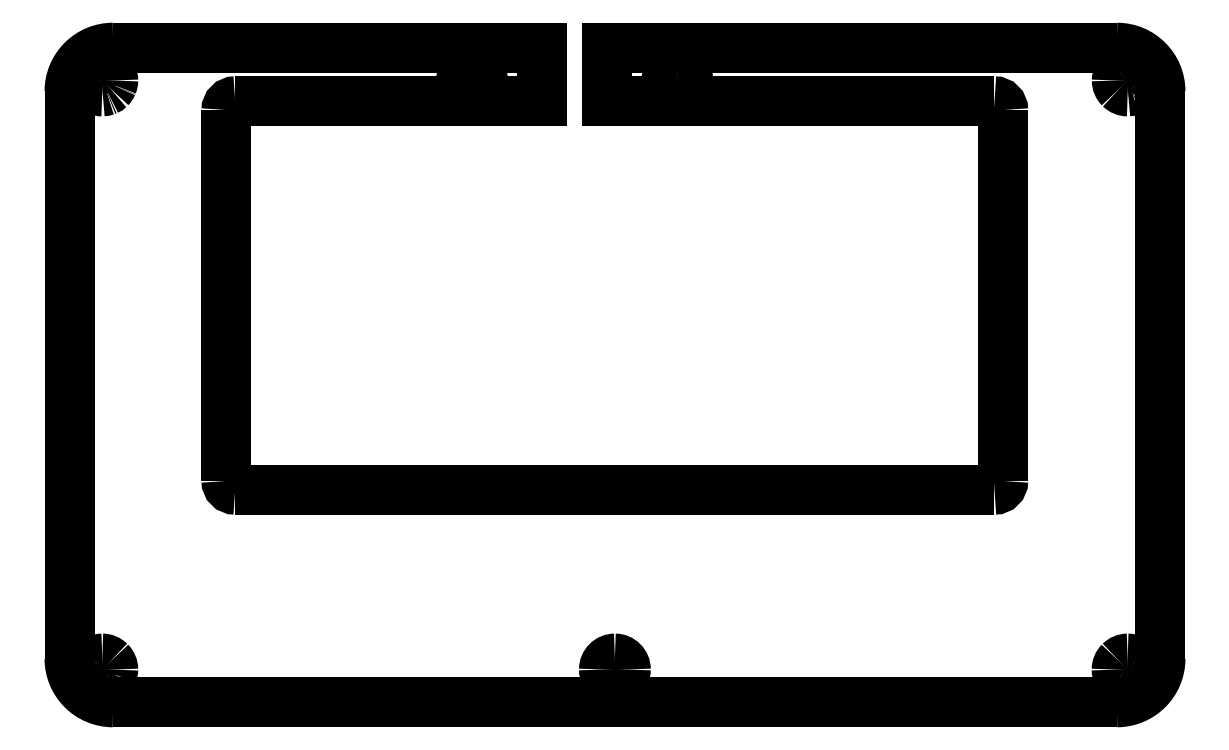
<metadata>
{"format":"dxf","ext":"dxf","renderer":"ezdxf+matplotlib","layout":"modelspace","background":"white","min_lineweight":24,"dpi":150}
</metadata>
<code>
0
SECTION
2
ENTITIES
0
SPLINE
8
Layer_1
70
8
71
3
72
8
73
4
74
0
40
0
40
0
40
0
40
0
40
1
40
1
40
1
40
1
10
295.9
20
365.1
30
0
10
290.3
20
365.1
30
0
10
285.9
20
360.7
30
0
10
285.9
20
355.1
30
0
0
SPLINE
8
Layer_1
70
8
71
3
72
8
73
4
74
0
40
0
40
0
40
0
40
0
40
1
40
1
40
1
40
1
10
285.9
20
225.1
30
0
10
285.9
20
219.6
30
0
10
290.3
20
215.1
30
0
10
295.9
20
215.1
30
0
0
LWPOLYLINE
8
Layer_1
90
2
70
0
10
285.9
20
355.1
30
0
10
285.9
20
225.1
30
0
0
SPLINE
8
Layer_1
70
8
71
3
72
8
73
4
74
0
40
0
40
0
40
0
40
0
40
1
40
1
40
1
40
1
10
525.9
20
215.1
30
0
10
531.4
20
215.1
30
0
10
535.9
20
219.6
30
0
10
535.9
20
225.1
30
0
0
LWPOLYLINE
8
Layer_1
90
2
70
0
10
295.9
20
215.1
30
0
10
525.9
20
215.1
30
0
0
SPLINE
8
Layer_1
70
8
71
3
72
8
73
4
74
0
40
0
40
0
40
0
40
0
40
1
40
1
40
1
40
1
10
535.9
20
355.1
30
0
10
535.9
20
360.7
30
0
10
531.4
20
365.1
30
0
10
525.9
20
365.1
30
0
0
LWPOLYLINE
8
Layer_1
90
2
70
0
10
535.9
20
225.1
30
0
10
535.9
20
355.1
30
0
0
SPLINE
8
Layer_1
70
8
71
3
72
8
73
4
74
0
40
0
40
0
40
0
40
0
40
1
40
1
40
1
40
1
10
497.8
20
352.8
30
0
10
498.9
20
352.8
30
0
10
499.8
20
351.9
30
0
10
499.8
20
350.8
30
0
0
LWPOLYLINE
8
Layer_1
90
4
70
0
10
525.9
20
365.1
30
0
10
409.1
20
365.1
30
0
10
409.1
20
352.8
30
0
10
497.8
20
352.8
30
0
0
SPLINE
8
Layer_1
70
8
71
3
72
8
73
4
74
0
40
0
40
0
40
0
40
0
40
1
40
1
40
1
40
1
10
499.8
20
265.8
30
0
10
499.8
20
264.7
30
0
10
498.9
20
263.8
30
0
10
497.8
20
263.8
30
0
0
LWPOLYLINE
8
Layer_1
90
2
70
0
10
499.8
20
350.8
30
0
10
499.8
20
265.8
30
0
0
SPLINE
8
Layer_1
70
8
71
3
72
8
73
4
74
0
40
0
40
0
40
0
40
0
40
1
40
1
40
1
40
1
10
323.8
20
263.8
30
0
10
322.7
20
263.8
30
0
10
321.8
20
264.7
30
0
10
321.8
20
265.8
30
0
0
LWPOLYLINE
8
Layer_1
90
2
70
0
10
497.8
20
263.8
30
0
10
323.8
20
263.8
30
0
0
SPLINE
8
Layer_1
70
8
71
3
72
8
73
4
74
0
40
0
40
0
40
0
40
0
40
1
40
1
40
1
40
1
10
321.8
20
350.8
30
0
10
321.8
20
351.9
30
0
10
322.7
20
352.8
30
0
10
323.8
20
352.8
30
0
0
LWPOLYLINE
8
Layer_1
90
2
70
0
10
321.8
20
265.8
30
0
10
321.8
20
350.8
30
0
0
SPLINE
8
Layer_1
70
8
71
3
72
8
73
4
74
0
40
0
40
0
40
0
40
0
40
1
40
1
40
1
40
1
10
378.1
20
360.1
30
0
10
379.5
20
360.1
30
0
10
380.6
20
359
30
0
10
380.6
20
357.6
30
0
0
SPLINE
8
Layer_1
70
8
71
3
72
8
73
4
74
0
40
0
40
0
40
0
40
0
40
1
40
1
40
1
40
1
10
380.6
20
357.6
30
0
10
380.6
20
356.2
30
0
10
379.5
20
355.1
30
0
10
378.1
20
355.1
30
0
0
SPLINE
8
Layer_1
70
8
71
3
72
8
73
4
74
0
40
0
40
0
40
0
40
0
40
1
40
1
40
1
40
1
10
378.1
20
355.1
30
0
10
376.7
20
355.1
30
0
10
375.6
20
356.2
30
0
10
375.6
20
357.6
30
0
0
SPLINE
8
Layer_1
70
8
71
3
72
8
73
4
74
0
40
0
40
0
40
0
40
0
40
1
40
1
40
1
40
1
10
375.6
20
357.6
30
0
10
375.6
20
359
30
0
10
376.7
20
360.1
30
0
10
378.1
20
360.1
30
0
0
LWPOLYLINE
8
Layer_1
90
4
70
0
10
323.8
20
352.8
30
0
10
394.1
20
352.8
30
0
10
394.1
20
365.1
30
0
10
295.9
20
365.1
30
0
0
SPLINE
8
Layer_1
70
8
71
3
72
8
73
4
74
0
40
0
40
0
40
0
40
0
40
1
40
1
40
1
40
1
10
425.2
20
360.1
30
0
10
426.6
20
360.1
30
0
10
427.7
20
359
30
0
10
427.7
20
357.6
30
0
0
SPLINE
8
Layer_1
70
8
71
3
72
8
73
4
74
0
40
0
40
0
40
0
40
0
40
1
40
1
40
1
40
1
10
427.7
20
357.6
30
0
10
427.7
20
356.2
30
0
10
426.6
20
355.1
30
0
10
425.2
20
355.1
30
0
0
SPLINE
8
Layer_1
70
8
71
3
72
8
73
4
74
0
40
0
40
0
40
0
40
0
40
1
40
1
40
1
40
1
10
425.2
20
355.1
30
0
10
423.8
20
355.1
30
0
10
422.7
20
356.2
30
0
10
422.7
20
357.6
30
0
0
SPLINE
8
Layer_1
70
8
71
3
72
8
73
4
74
0
40
0
40
0
40
0
40
0
40
1
40
1
40
1
40
1
10
422.7
20
357.6
30
0
10
422.7
20
359
30
0
10
423.8
20
360.1
30
0
10
425.2
20
360.1
30
0
0
LWPOLYLINE
8
Layer_1
90
1
70
1
10
378.1
20
360.1
30
0
0
SPLINE
8
Layer_1
70
8
71
3
72
8
73
4
74
0
40
0
40
0
40
0
40
0
40
1
40
1
40
1
40
1
10
293.4
20
360.1
30
0
10
294
20
360.1
30
0
10
294.7
20
359.9
30
0
10
295.1
20
359.4
30
0
0
SPLINE
8
Layer_1
70
8
71
3
72
8
73
4
74
0
40
0
40
0
40
0
40
0
40
1
40
1
40
1
40
1
10
295.1
20
359.4
30
0
10
295.6
20
358.9
30
0
10
295.9
20
358.3
30
0
10
295.9
20
357.6
30
0
0
SPLINE
8
Layer_1
70
8
71
3
72
8
73
4
74
0
40
0
40
0
40
0
40
0
40
1
40
1
40
1
40
1
10
295.9
20
357.6
30
0
10
295.9
20
357.3
30
0
10
295.8
20
357
30
0
10
295.7
20
356.7
30
0
0
SPLINE
8
Layer_1
70
8
71
3
72
8
73
4
74
0
40
0
40
0
40
0
40
0
40
1
40
1
40
1
40
1
10
295.7
20
356.7
30
0
10
295.7
20
356.7
30
0
10
295.7
20
356.6
30
0
10
295.7
20
356.6
30
0
0
SPLINE
8
Layer_1
70
8
71
3
72
8
73
4
74
0
40
0
40
0
40
0
40
0
40
1
40
1
40
1
40
1
10
295.7
20
356.6
30
0
10
295.5
20
356.3
30
0
10
295.4
20
356.1
30
0
10
295.1
20
355.8
30
0
0
SPLINE
8
Layer_1
70
8
71
3
72
8
73
4
74
0
40
0
40
0
40
0
40
0
40
1
40
1
40
1
40
1
10
295.1
20
355.8
30
0
10
295.1
20
355.8
30
0
10
295.1
20
355.8
30
0
10
295.1
20
355.8
30
0
0
SPLINE
8
Layer_1
70
8
71
3
72
8
73
4
74
0
40
0
40
0
40
0
40
0
40
1
40
1
40
1
40
1
10
295.1
20
355.8
30
0
10
294.9
20
355.6
30
0
10
294.7
20
355.5
30
0
10
294.4
20
355.3
30
0
0
SPLINE
8
Layer_1
70
8
71
3
72
8
73
4
74
0
40
0
40
0
40
0
40
0
40
1
40
1
40
1
40
1
10
294.4
20
355.3
30
0
10
294.3
20
355.3
30
0
10
294.3
20
355.3
30
0
10
294.3
20
355.3
30
0
0
SPLINE
8
Layer_1
70
8
71
3
72
8
73
4
74
0
40
0
40
0
40
0
40
0
40
1
40
1
40
1
40
1
10
294.3
20
355.3
30
0
10
294
20
355.2
30
0
10
293.7
20
355.1
30
0
10
293.4
20
355.1
30
0
0
SPLINE
8
Layer_1
70
8
71
3
72
8
73
4
74
0
40
0
40
0
40
0
40
0
40
1
40
1
40
1
40
1
10
293.4
20
355.1
30
0
10
293.4
20
355.1
30
0
10
293.4
20
355.1
30
0
10
293.4
20
355.1
30
0
0
SPLINE
8
Layer_1
70
8
71
3
72
8
73
4
74
0
40
0
40
0
40
0
40
0
40
1
40
1
40
1
40
1
10
293.4
20
355.1
30
0
10
292
20
355.1
30
0
10
290.9
20
356.2
30
0
10
290.9
20
357.6
30
0
0
SPLINE
8
Layer_1
70
8
71
3
72
8
73
4
74
0
40
0
40
0
40
0
40
0
40
1
40
1
40
1
40
1
10
290.9
20
357.6
30
0
10
290.9
20
358.3
30
0
10
291.1
20
358.9
30
0
10
291.6
20
359.4
30
0
0
SPLINE
8
Layer_1
70
8
71
3
72
8
73
4
74
0
40
0
40
0
40
0
40
0
40
1
40
1
40
1
40
1
10
291.6
20
359.4
30
0
10
292.1
20
359.9
30
0
10
292.7
20
360.1
30
0
10
293.4
20
360.1
30
0
0
LWPOLYLINE
8
Layer_1
90
1
70
1
10
425.2
20
360.1
30
0
0
SPLINE
8
Layer_1
70
8
71
3
72
8
73
4
74
0
40
0
40
0
40
0
40
0
40
1
40
1
40
1
40
1
10
528.4
20
360.1
30
0
10
529.1
20
360.1
30
0
10
529.7
20
359.9
30
0
10
530.2
20
359.4
30
0
0
SPLINE
8
Layer_1
70
8
71
3
72
8
73
4
74
0
40
0
40
0
40
0
40
0
40
1
40
1
40
1
40
1
10
530.2
20
359.4
30
0
10
530.6
20
358.9
30
0
10
530.9
20
358.3
30
0
10
530.9
20
357.6
30
0
0
SPLINE
8
Layer_1
70
8
71
3
72
8
73
4
74
0
40
0
40
0
40
0
40
0
40
1
40
1
40
1
40
1
10
530.9
20
357.6
30
0
10
530.9
20
357.3
30
0
10
530.8
20
357
30
0
10
530.7
20
356.7
30
0
0
SPLINE
8
Layer_1
70
8
71
3
72
8
73
4
74
0
40
0
40
0
40
0
40
0
40
1
40
1
40
1
40
1
10
530.7
20
356.7
30
0
10
530.7
20
356.7
30
0
10
530.7
20
356.6
30
0
10
530.7
20
356.6
30
0
0
SPLINE
8
Layer_1
70
8
71
3
72
8
73
4
74
0
40
0
40
0
40
0
40
0
40
1
40
1
40
1
40
1
10
530.7
20
356.6
30
0
10
530.6
20
356.3
30
0
10
530.4
20
356.1
30
0
10
530.2
20
355.8
30
0
0
SPLINE
8
Layer_1
70
8
71
3
72
8
73
4
74
0
40
0
40
0
40
0
40
0
40
1
40
1
40
1
40
1
10
530.2
20
355.8
30
0
10
530.2
20
355.8
30
0
10
530.1
20
355.8
30
0
10
530.1
20
355.8
30
0
0
SPLINE
8
Layer_1
70
8
71
3
72
8
73
4
74
0
40
0
40
0
40
0
40
0
40
1
40
1
40
1
40
1
10
530.1
20
355.8
30
0
10
529.9
20
355.6
30
0
10
529.7
20
355.5
30
0
10
529.4
20
355.3
30
0
0
SPLINE
8
Layer_1
70
8
71
3
72
8
73
4
74
0
40
0
40
0
40
0
40
0
40
1
40
1
40
1
40
1
10
529.4
20
355.3
30
0
10
529.4
20
355.3
30
0
10
529.3
20
355.3
30
0
10
529.3
20
355.3
30
0
0
SPLINE
8
Layer_1
70
8
71
3
72
8
73
4
74
0
40
0
40
0
40
0
40
0
40
1
40
1
40
1
40
1
10
529.3
20
355.3
30
0
10
529
20
355.2
30
0
10
528.7
20
355.1
30
0
10
528.4
20
355.1
30
0
0
SPLINE
8
Layer_1
70
8
71
3
72
8
73
4
74
0
40
0
40
0
40
0
40
0
40
1
40
1
40
1
40
1
10
528.4
20
355.1
30
0
10
528.4
20
355.1
30
0
10
528.4
20
355.1
30
0
10
528.4
20
355.1
30
0
0
SPLINE
8
Layer_1
70
8
71
3
72
8
73
4
74
0
40
0
40
0
40
0
40
0
40
1
40
1
40
1
40
1
10
528.4
20
355.1
30
0
10
527.7
20
355.1
30
0
10
527.1
20
355.4
30
0
10
526.6
20
355.8
30
0
0
SPLINE
8
Layer_1
70
8
71
3
72
8
73
4
74
0
40
0
40
0
40
0
40
0
40
1
40
1
40
1
40
1
10
526.6
20
355.8
30
0
10
526.1
20
356.3
30
0
10
525.9
20
356.9
30
0
10
525.9
20
357.6
30
0
0
SPLINE
8
Layer_1
70
8
71
3
72
8
73
4
74
0
40
0
40
0
40
0
40
0
40
1
40
1
40
1
40
1
10
525.9
20
357.6
30
0
10
525.9
20
358.3
30
0
10
526.1
20
358.9
30
0
10
526.6
20
359.4
30
0
0
SPLINE
8
Layer_1
70
8
71
3
72
8
73
4
74
0
40
0
40
0
40
0
40
0
40
1
40
1
40
1
40
1
10
526.6
20
359.4
30
0
10
527.1
20
359.9
30
0
10
527.7
20
360.1
30
0
10
528.4
20
360.1
30
0
0
LWPOLYLINE
8
Layer_1
90
1
70
1
10
293.4
20
360.1
30
0
0
SPLINE
8
Layer_1
70
8
71
3
72
8
73
4
74
0
40
0
40
0
40
0
40
0
40
1
40
1
40
1
40
1
10
410.9
20
225.1
30
0
10
412.2
20
225.1
30
0
10
413.4
20
224
30
0
10
413.4
20
222.6
30
0
0
SPLINE
8
Layer_1
70
8
71
3
72
8
73
4
74
0
40
0
40
0
40
0
40
0
40
1
40
1
40
1
40
1
10
413.4
20
222.6
30
0
10
413.4
20
221.2
30
0
10
412.2
20
220.1
30
0
10
410.9
20
220.1
30
0
0
SPLINE
8
Layer_1
70
8
71
3
72
8
73
4
74
0
40
0
40
0
40
0
40
0
40
1
40
1
40
1
40
1
10
410.9
20
220.1
30
0
10
409.5
20
220.1
30
0
10
408.4
20
221.2
30
0
10
408.4
20
222.6
30
0
0
SPLINE
8
Layer_1
70
8
71
3
72
8
73
4
74
0
40
0
40
0
40
0
40
0
40
1
40
1
40
1
40
1
10
408.4
20
222.6
30
0
10
408.4
20
224
30
0
10
409.5
20
225.1
30
0
10
410.9
20
225.1
30
0
0
LWPOLYLINE
8
Layer_1
90
1
70
1
10
528.4
20
360.1
30
0
0
SPLINE
8
Layer_1
70
8
71
3
72
8
73
4
74
0
40
0
40
0
40
0
40
0
40
1
40
1
40
1
40
1
10
293.4
20
225.1
30
0
10
294
20
225.1
30
0
10
294.7
20
224.9
30
0
10
295.1
20
224.4
30
0
0
SPLINE
8
Layer_1
70
8
71
3
72
8
73
4
74
0
40
0
40
0
40
0
40
0
40
1
40
1
40
1
40
1
10
295.1
20
224.4
30
0
10
295.6
20
223.9
30
0
10
295.9
20
223.3
30
0
10
295.9
20
222.6
30
0
0
SPLINE
8
Layer_1
70
8
71
3
72
8
73
4
74
0
40
0
40
0
40
0
40
0
40
1
40
1
40
1
40
1
10
295.9
20
222.6
30
0
10
295.9
20
222.3
30
0
10
295.8
20
222
30
0
10
295.7
20
221.7
30
0
0
SPLINE
8
Layer_1
70
8
71
3
72
8
73
4
74
0
40
0
40
0
40
0
40
0
40
1
40
1
40
1
40
1
10
295.7
20
221.7
30
0
10
295.7
20
221.7
30
0
10
295.7
20
221.6
30
0
10
295.7
20
221.6
30
0
0
SPLINE
8
Layer_1
70
8
71
3
72
8
73
4
74
0
40
0
40
0
40
0
40
0
40
1
40
1
40
1
40
1
10
295.7
20
221.6
30
0
10
295.5
20
221.3
30
0
10
295.4
20
221.1
30
0
10
295.1
20
220.8
30
0
0
SPLINE
8
Layer_1
70
8
71
3
72
8
73
4
74
0
40
0
40
0
40
0
40
0
40
1
40
1
40
1
40
1
10
295.1
20
220.8
30
0
10
295.1
20
220.8
30
0
10
295.1
20
220.8
30
0
10
295.1
20
220.8
30
0
0
SPLINE
8
Layer_1
70
8
71
3
72
8
73
4
74
0
40
0
40
0
40
0
40
0
40
1
40
1
40
1
40
1
10
295.1
20
220.8
30
0
10
294.9
20
220.6
30
0
10
294.7
20
220.5
30
0
10
294.4
20
220.3
30
0
0
SPLINE
8
Layer_1
70
8
71
3
72
8
73
4
74
0
40
0
40
0
40
0
40
0
40
1
40
1
40
1
40
1
10
294.4
20
220.3
30
0
10
294.3
20
220.3
30
0
10
294.3
20
220.3
30
0
10
294.3
20
220.3
30
0
0
SPLINE
8
Layer_1
70
8
71
3
72
8
73
4
74
0
40
0
40
0
40
0
40
0
40
1
40
1
40
1
40
1
10
294.3
20
220.3
30
0
10
294
20
220.2
30
0
10
293.7
20
220.1
30
0
10
293.4
20
220.1
30
0
0
SPLINE
8
Layer_1
70
8
71
3
72
8
73
4
74
0
40
0
40
0
40
0
40
0
40
1
40
1
40
1
40
1
10
293.4
20
220.1
30
0
10
293.4
20
220.1
30
0
10
293.4
20
220.1
30
0
10
293.4
20
220.1
30
0
0
SPLINE
8
Layer_1
70
8
71
3
72
8
73
4
74
0
40
0
40
0
40
0
40
0
40
1
40
1
40
1
40
1
10
293.4
20
220.1
30
0
10
292.7
20
220.1
30
0
10
292.1
20
220.4
30
0
10
291.6
20
220.8
30
0
0
SPLINE
8
Layer_1
70
8
71
3
72
8
73
4
74
0
40
0
40
0
40
0
40
0
40
1
40
1
40
1
40
1
10
291.6
20
220.8
30
0
10
291.1
20
221.3
30
0
10
290.9
20
221.9
30
0
10
290.9
20
222.6
30
0
0
SPLINE
8
Layer_1
70
8
71
3
72
8
73
4
74
0
40
0
40
0
40
0
40
0
40
1
40
1
40
1
40
1
10
290.9
20
222.6
30
0
10
290.9
20
223.3
30
0
10
291.1
20
223.9
30
0
10
291.6
20
224.4
30
0
0
SPLINE
8
Layer_1
70
8
71
3
72
8
73
4
74
0
40
0
40
0
40
0
40
0
40
1
40
1
40
1
40
1
10
291.6
20
224.4
30
0
10
292.1
20
224.8
30
0
10
292.7
20
225.1
30
0
10
293.4
20
225.1
30
0
0
LWPOLYLINE
8
Layer_1
90
1
70
1
10
410.9
20
225.1
30
0
0
SPLINE
8
Layer_1
70
8
71
3
72
8
73
4
74
0
40
0
40
0
40
0
40
0
40
1
40
1
40
1
40
1
10
528.4
20
225.1
30
0
10
529
20
225.1
30
0
10
529.7
20
224.9
30
0
10
530.1
20
224.4
30
0
0
SPLINE
8
Layer_1
70
8
71
3
72
8
73
4
74
0
40
0
40
0
40
0
40
0
40
1
40
1
40
1
40
1
10
530.1
20
224.4
30
0
10
530.6
20
223.9
30
0
10
530.9
20
223.3
30
0
10
530.9
20
222.6
30
0
0
SPLINE
8
Layer_1
70
8
71
3
72
8
73
4
74
0
40
0
40
0
40
0
40
0
40
1
40
1
40
1
40
1
10
530.9
20
222.6
30
0
10
530.9
20
222.3
30
0
10
530.8
20
222
30
0
10
530.7
20
221.7
30
0
0
SPLINE
8
Layer_1
70
8
71
3
72
8
73
4
74
0
40
0
40
0
40
0
40
0
40
1
40
1
40
1
40
1
10
530.7
20
221.7
30
0
10
530.7
20
221.7
30
0
10
530.7
20
221.6
30
0
10
530.6
20
221.6
30
0
0
SPLINE
8
Layer_1
70
8
71
3
72
8
73
4
74
0
40
0
40
0
40
0
40
0
40
1
40
1
40
1
40
1
10
530.6
20
221.6
30
0
10
530.5
20
221.3
30
0
10
530.3
20
221.1
30
0
10
530.1
20
220.8
30
0
0
SPLINE
8
Layer_1
70
8
71
3
72
8
73
4
74
0
40
0
40
0
40
0
40
0
40
1
40
1
40
1
40
1
10
530.1
20
220.8
30
0
10
530.1
20
220.8
30
0
10
530.1
20
220.8
30
0
10
530.1
20
220.8
30
0
0
SPLINE
8
Layer_1
70
8
71
3
72
8
73
4
74
0
40
0
40
0
40
0
40
0
40
1
40
1
40
1
40
1
10
530.1
20
220.8
30
0
10
529.9
20
220.6
30
0
10
529.6
20
220.5
30
0
10
529.4
20
220.3
30
0
0
SPLINE
8
Layer_1
70
8
71
3
72
8
73
4
74
0
40
0
40
0
40
0
40
0
40
1
40
1
40
1
40
1
10
529.4
20
220.3
30
0
10
529.3
20
220.3
30
0
10
529.3
20
220.3
30
0
10
529.2
20
220.3
30
0
0
SPLINE
8
Layer_1
70
8
71
3
72
8
73
4
74
0
40
0
40
0
40
0
40
0
40
1
40
1
40
1
40
1
10
529.2
20
220.3
30
0
10
529
20
220.2
30
0
10
528.7
20
220.1
30
0
10
528.4
20
220.1
30
0
0
SPLINE
8
Layer_1
70
8
71
3
72
8
73
4
74
0
40
0
40
0
40
0
40
0
40
1
40
1
40
1
40
1
10
528.4
20
220.1
30
0
10
528.4
20
220.1
30
0
10
528.4
20
220.1
30
0
10
528.4
20
220.1
30
0
0
SPLINE
8
Layer_1
70
8
71
3
72
8
73
4
74
0
40
0
40
0
40
0
40
0
40
1
40
1
40
1
40
1
10
528.4
20
220.1
30
0
10
527.7
20
220.1
30
0
10
527.1
20
220.4
30
0
10
526.6
20
220.8
30
0
0
SPLINE
8
Layer_1
70
8
71
3
72
8
73
4
74
0
40
0
40
0
40
0
40
0
40
1
40
1
40
1
40
1
10
526.6
20
220.8
30
0
10
526.1
20
221.3
30
0
10
525.9
20
221.9
30
0
10
525.9
20
222.6
30
0
0
SPLINE
8
Layer_1
70
8
71
3
72
8
73
4
74
0
40
0
40
0
40
0
40
0
40
1
40
1
40
1
40
1
10
525.9
20
222.6
30
0
10
525.9
20
223.3
30
0
10
526.1
20
223.9
30
0
10
526.6
20
224.4
30
0
0
SPLINE
8
Layer_1
70
8
71
3
72
8
73
4
74
0
40
0
40
0
40
0
40
0
40
1
40
1
40
1
40
1
10
526.6
20
224.4
30
0
10
527.1
20
224.8
30
0
10
527.7
20
225.1
30
0
10
528.4
20
225.1
30
0
0
LWPOLYLINE
8
Layer_1
90
1
70
1
10
293.4
20
225.1
30
0
0
LWPOLYLINE
8
Layer_1
90
1
70
1
10
528.4
20
225.1
30
0
0
ENDSEC
0
EOF

</code>
